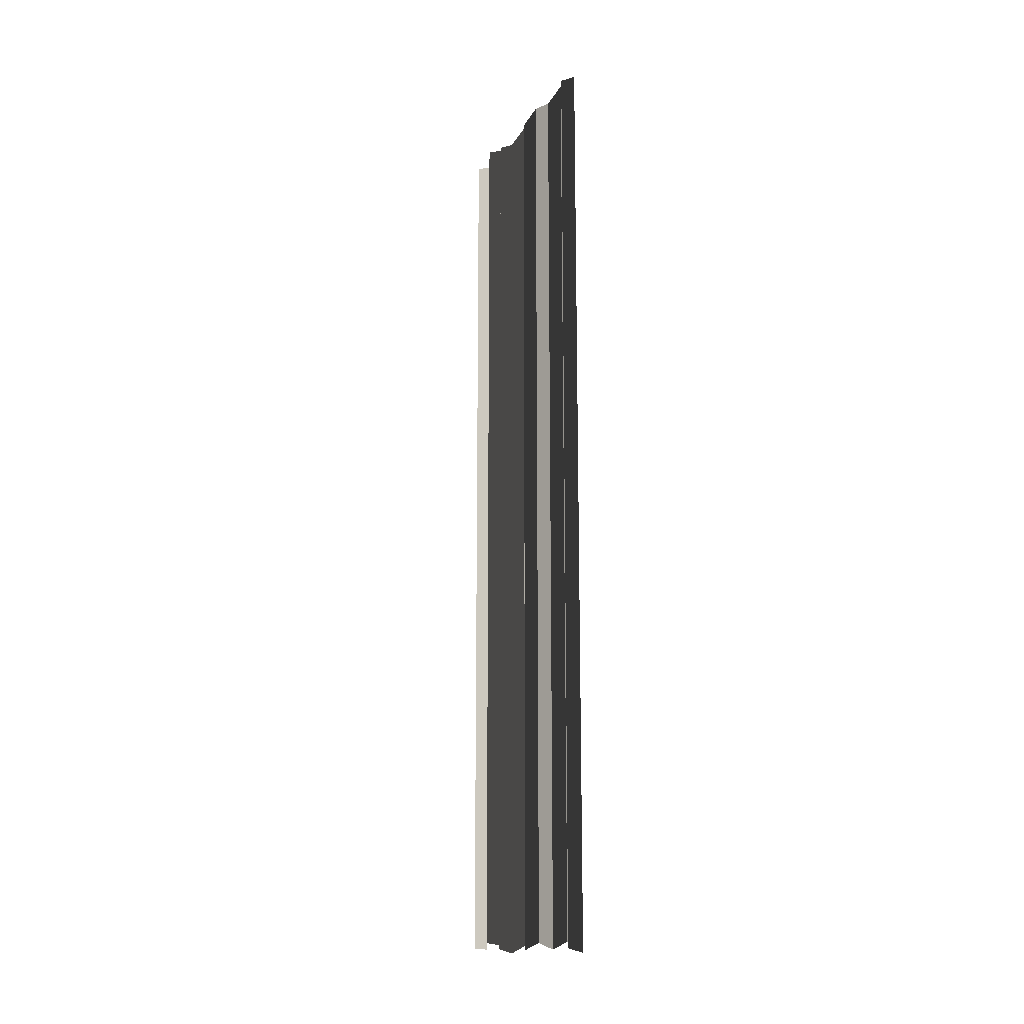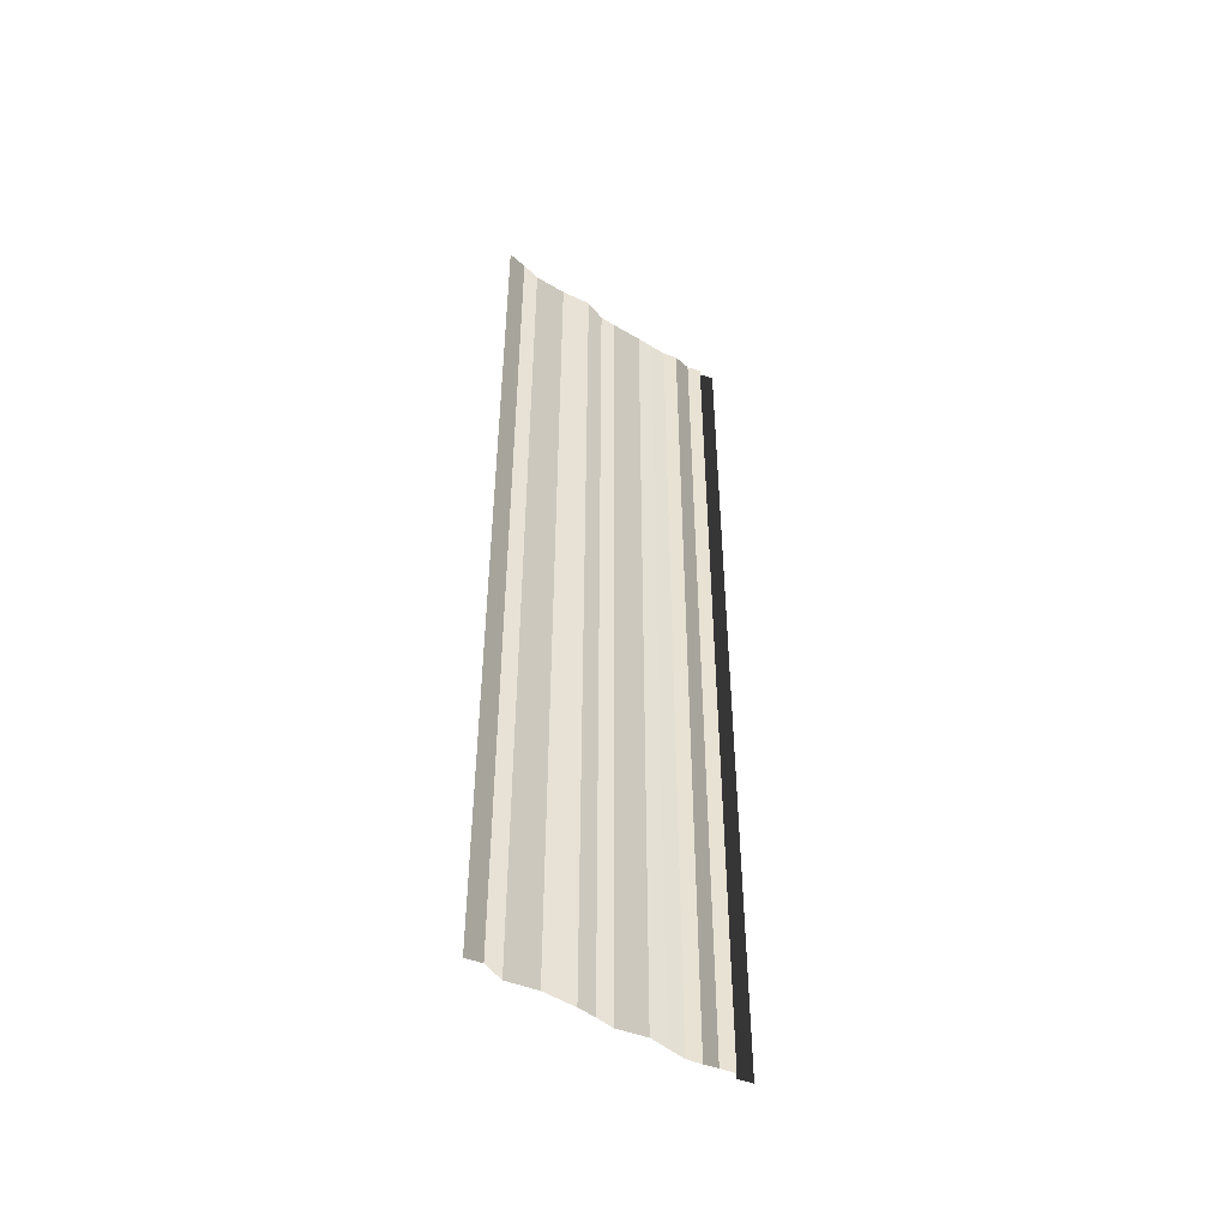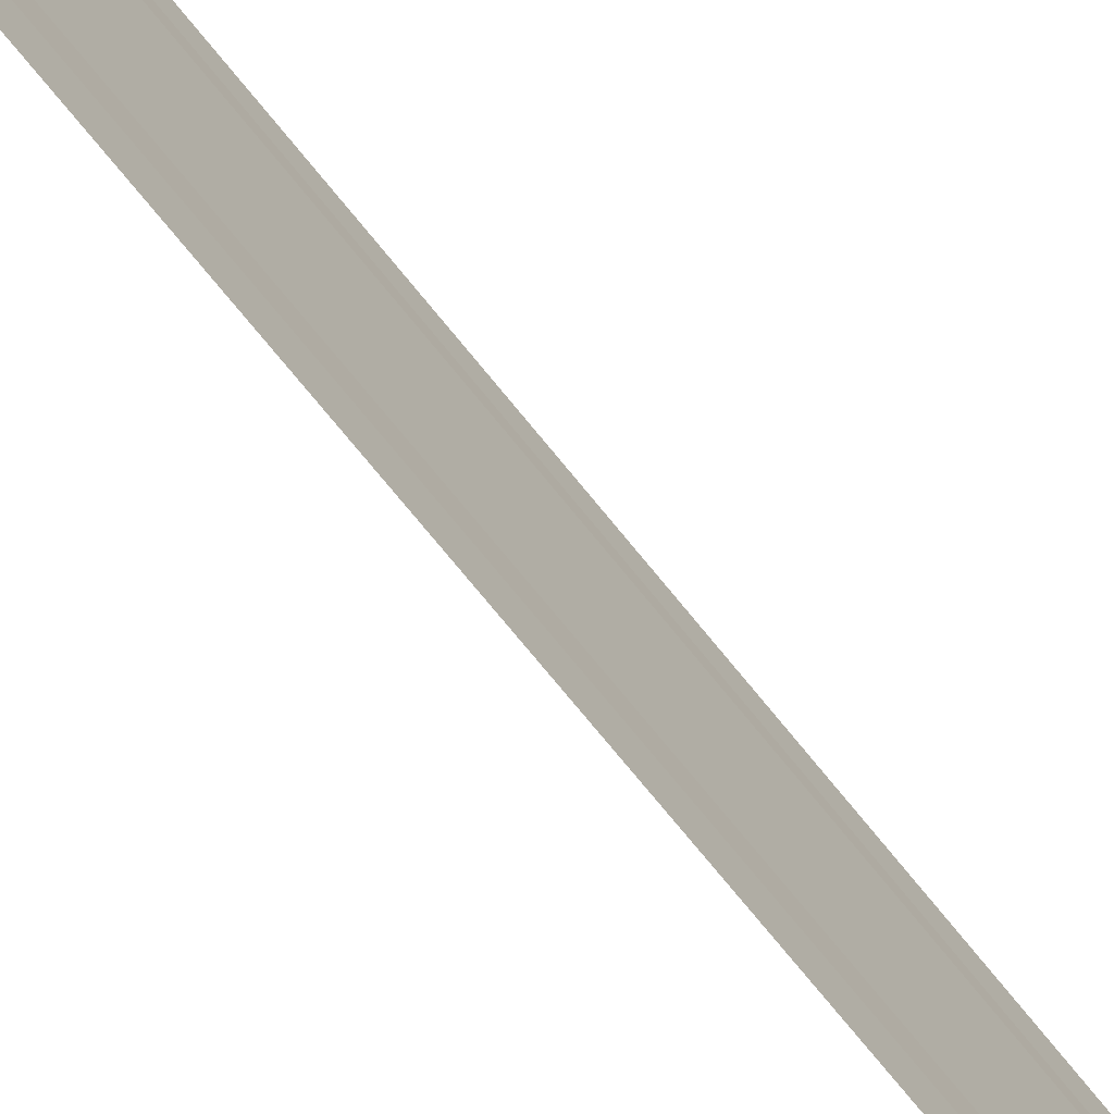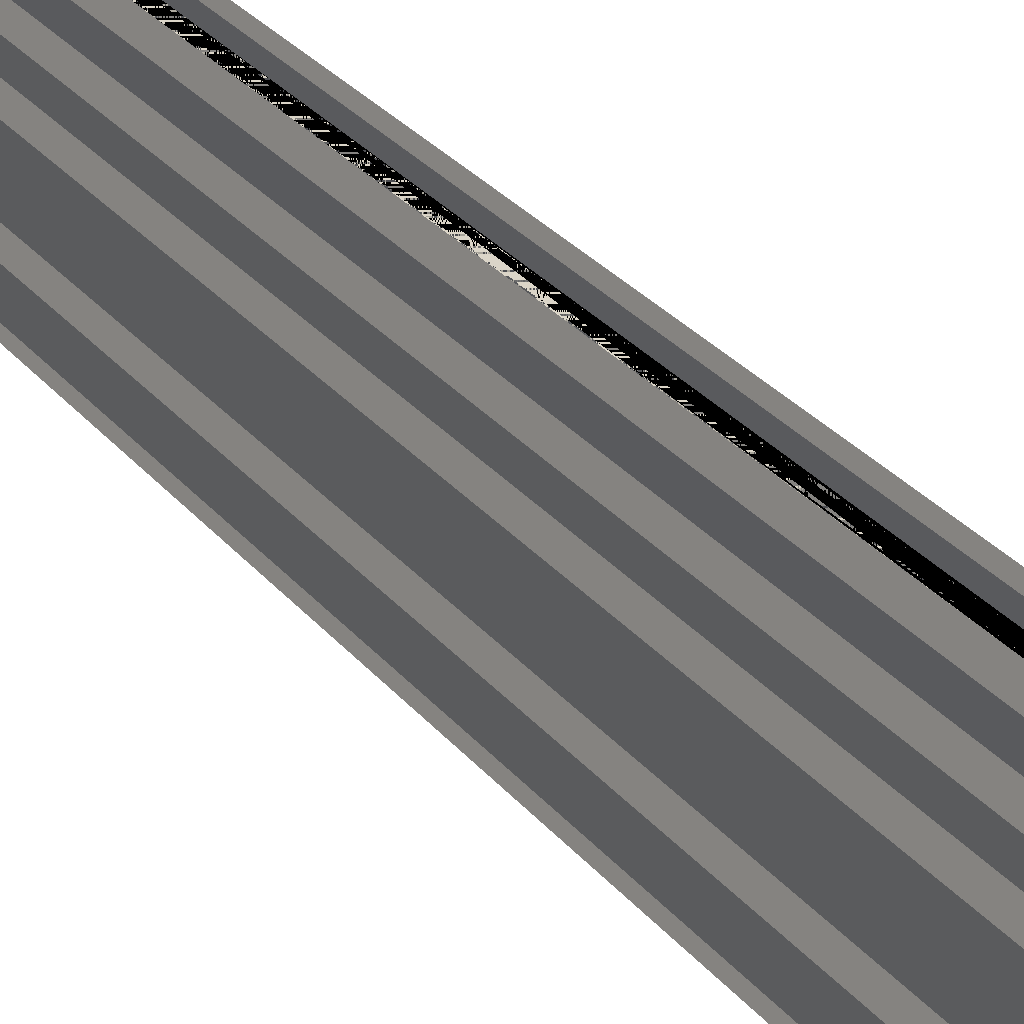
<metadata>
{"format":"obj","ext":"obj","renderer":"f3d","projection":"perspective","resolution":1024,"background":"white","views":[{"elev":-14.6,"azim":156.6,"up":"+Y"},{"elev":-47.5,"azim":-125.9,"up":"+Y"},{"elev":-72.5,"azim":37.8,"up":"+Z"},{"elev":30.3,"azim":-32.0,"up":"+Z"}]}
</metadata>
<code>
o 4922
v 2233 1888 14.77
v 2233 1888 14.77
v 2233 1888 14.77
v 2233 1888 14.77
v 2233 1888 14.77
v 2233 1888 14.77
v 2233 1888 14.77
v 2233 1888 14.77
v 2233 1888 14.77
v 2233 1888 14.77
v 2233 1888 14.77
v 2233 1888 14.77
v 2233 1888 14.77
v 2233 1888 14.77
v 2233 1888 14.77
v 2233 1888 14.77
v 2233 1888 14.77
v 2233 1888 14.77
v 2233 1888 14.77
v 2233 1888 14.77
v 2233 1888 14.77
v 2233 1888 14.77
v 2233 1888 14.77
v 2233 1888 14.77
v 2233 1888 14.77
v 2233 1888 14.77
v 2233 1888 14.77
v 2233 1888 14.77
v 2233 1888 14.77
v 2233 1888 14.77
v 2233 1888 14.77
v 2233 1888 14.77
v 2233 1888 14.77
v 2233 1888 14.77
v 2233 1888 14.77
v 2233 1888 14.77
v 2233 1888 14.77
v 2233 1888 14.77
v 2233 1888 14.77
v 2233 1888 14.77
v 2233 1888 14.77
v 2233 1888 14.77
v 2233 1888 14.77
v 2233 1888 14.77
v 2233 1888 14.77
v 2233 1888 14.77
v 2233 1888 14.77
v 2233 1888 14.77
v 2233 1888 14.77
v 2233 1888 14.77
v 2233 1888 14.77
v 2233 1888 14.77
v 2233 1888 14.77
v 2233 1888 14.77
v 2233 1888 14.77
v 2233 1888 14.77
v 2233 1888 14.77
v 2233 1888 14.77
v 2233 1888 14.77
v 2233 1888 14.77
v 2233 1888 14.77
v 2233 1888 14.77
v 2233 1888 14.77
v 2233 1888 14.77
v 2233 1888 14.77
v 2233 1888 14.77
v 2233 1888 14.77
v 2233 1888 14.77
v 2233 1888 14.77
v 2233 1888 14.77
v 2233 1888 14.77
v 2233 1888 14.77
v 2233 1888 14.77
v 2233 1888 14.77
v 2233 1888 14.77
v 2233 1888 14.77
v 2233 1888 14.77
v 2233 1888 14.77
v 2233 1888 14.77
v 2233 1888 14.77
v 2233 1888 14.77
v 2233 1888 14.77
v 2233 1888 14.77
v 2233 1888 14.77
v 2233 1888 14.77
v 2233 1888 14.77
v 2233 1888 14.77
v 2233 1888 14.77
v 2233 1888 14.77
v 2233 1888 14.77
v 2233 1888 14.77
v 2233 1888 14.77
v 2233 1888 14.77
v 2233 1888 14.77
v 2233 1888 14.77
v 2233 1888 14.77
v 2233 1888 14.77
v 2233 1888 14.77
v 2233 1888 14.77
v 2233 1888 14.77
v 2233 1888 14.77
v 2233 1888 14.77
v 2233 1888 14.77
v 2233 1888 14.77
v 2233 1888 14.77
v 2233 1888 14.77
v 2233 1888 14.77
v 2233 1888 14.77
v 2233 1888 14.77
v 2233 1888 14.77
v 2233 1888 14.77
v 2233 1888 14.77
v 2233 1888 14.77
v 2233 1888 14.77
v 2233 1888 14.77
v 2233 1888 14.77
v 2233 1888 14.77
v 2233 1888 14.77
v 2233 1888 14.77
v 2233 1888 14.77
v 2233 1888 14.77
v 2233 1888 14.77
v 2233 1888 14.77
v 2233 1888 14.77
v 2233 1888 14.77
v 2233 1888 14.77
v 2233 1888 14.77
v 2233 1888 14.77
v 2233 1888 14.77
v 2233 1888 14.77
v 2233 1888 14.77
v 2233 1888 14.77
v 2233 1888 14.77
v 2233 1888 14.77
v 2233 1888 14.77
v 2233 1888 14.77
v 2233 1888 14.77
v 2233 1888 14.77
v 2233 1888 14.77
v 2233 1888 14.77
v 2233 1888 14.77
v 2233 1888 14.77
v 2233 1888 14.77
v 2233 1888 14.77
v 2233 1888 14.77
f 1 2 3
f 3 4 5
f 6 7 8
f 8 9 10
f 11 12 13
f 13 14 15
f 16 17 18
f 18 19 20
f 21 22 23
f 23 24 25
f 26 27 28
f 28 29 30
f 31 32 33
f 33 34 35
f 36 37 38
f 38 39 40
f 41 42 43
f 43 44 45
f 46 47 48
f 48 49 50
f 51 52 53
f 53 54 55
f 56 57 58
f 58 59 60
f 61 62 63
f 63 64 65
f 66 67 68
f 68 69 70
f 71 72 73
f 73 74 75
f 76 77 78
f 78 79 80
f 81 82 83
f 83 84 85
f 86 87 88
f 88 89 90
f 91 92 93
f 93 94 95
f 96 97 98
f 98 99 100
f 101 102 103
f 103 104 105
f 106 107 108
f 108 109 110
f 111 112 113
f 113 114 115
f 116 117 118
f 118 119 120
f 121 122 123
f 123 124 125
f 126 127 128
f 128 129 130
f 131 132 133
f 133 134 135
f 136 137 138
f 138 139 140
f 141 142 143
f 144 145 143

</code>
